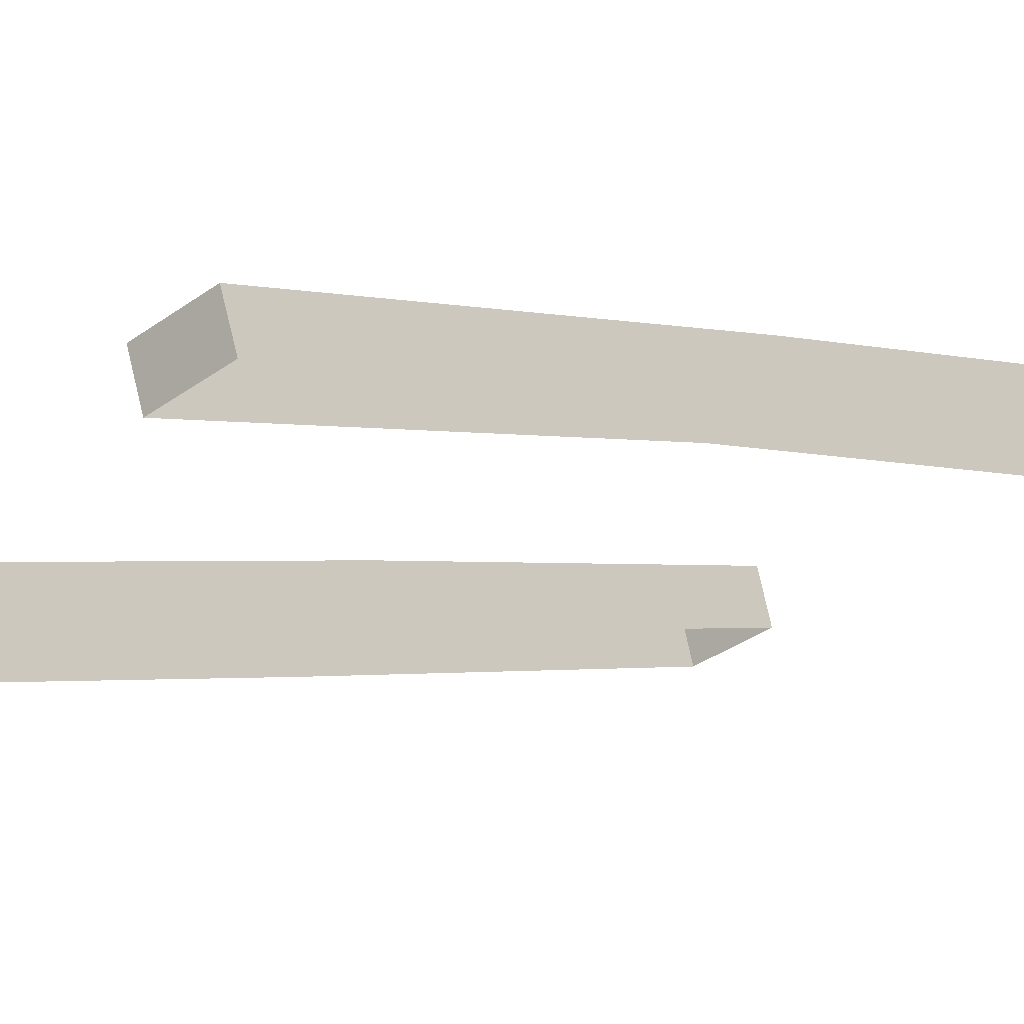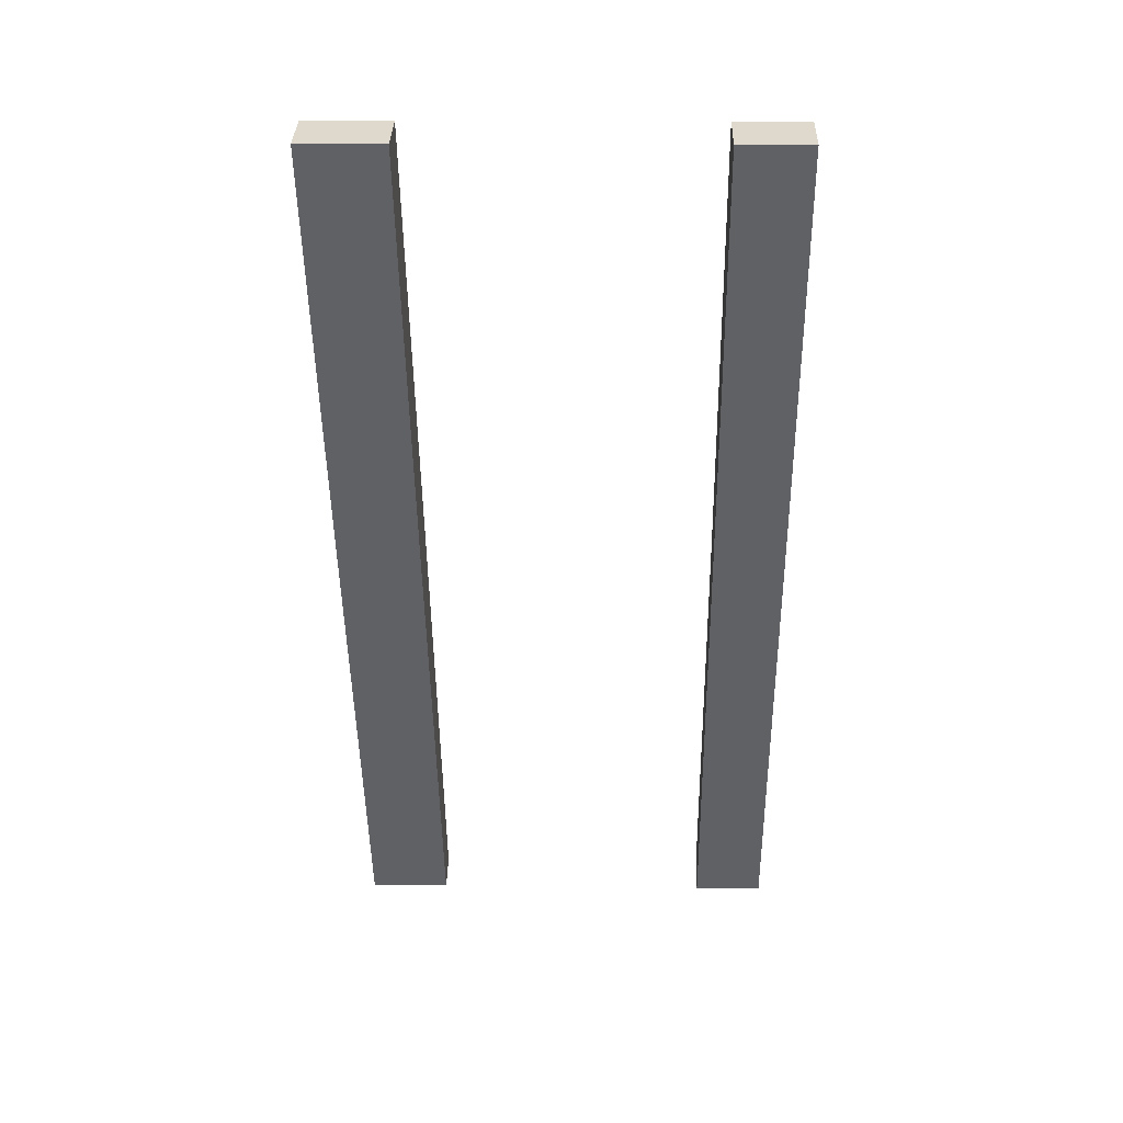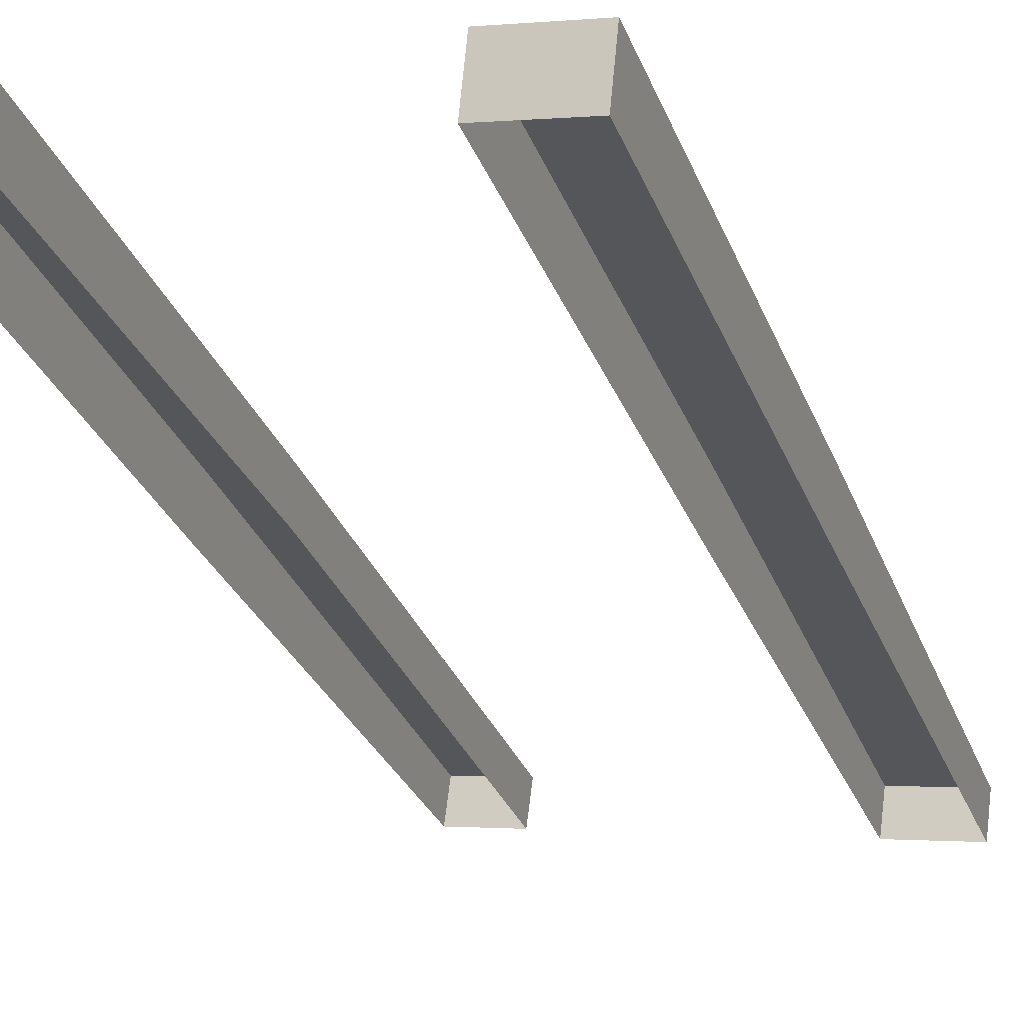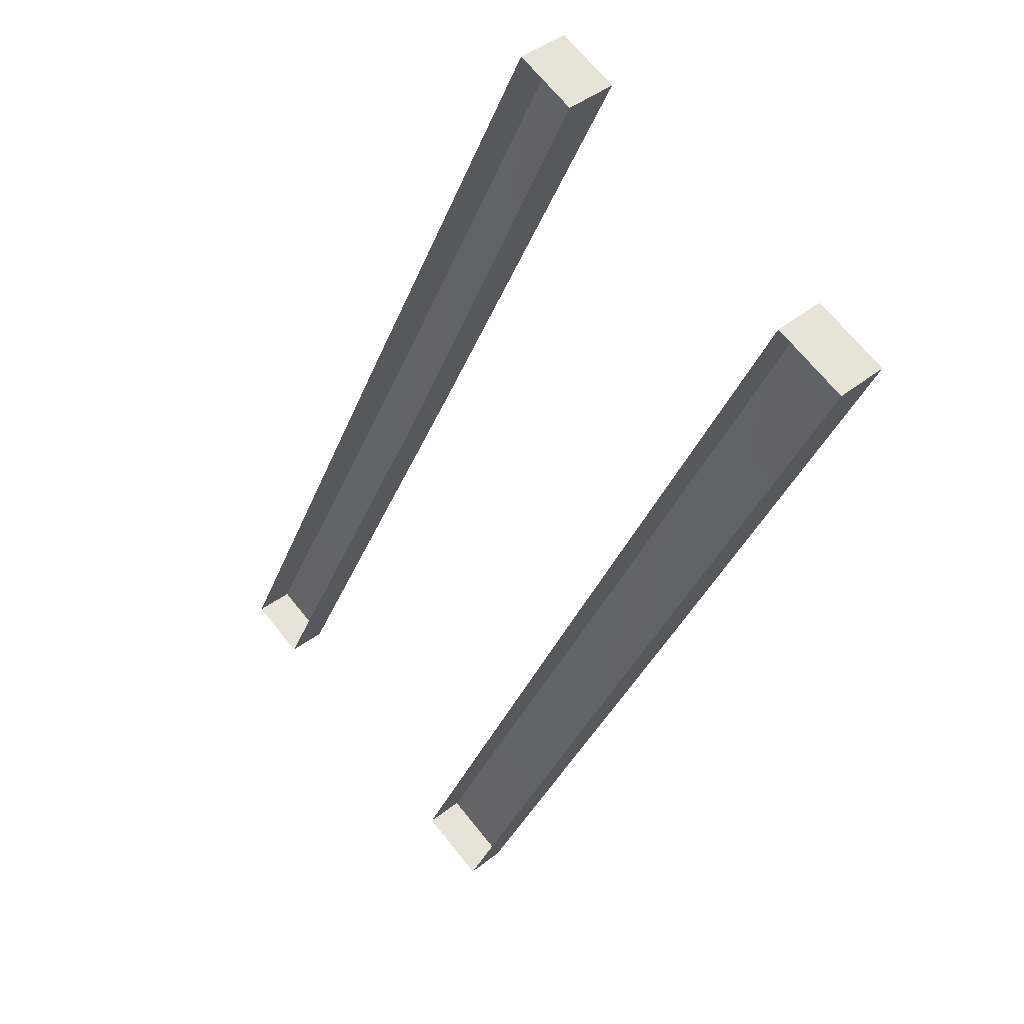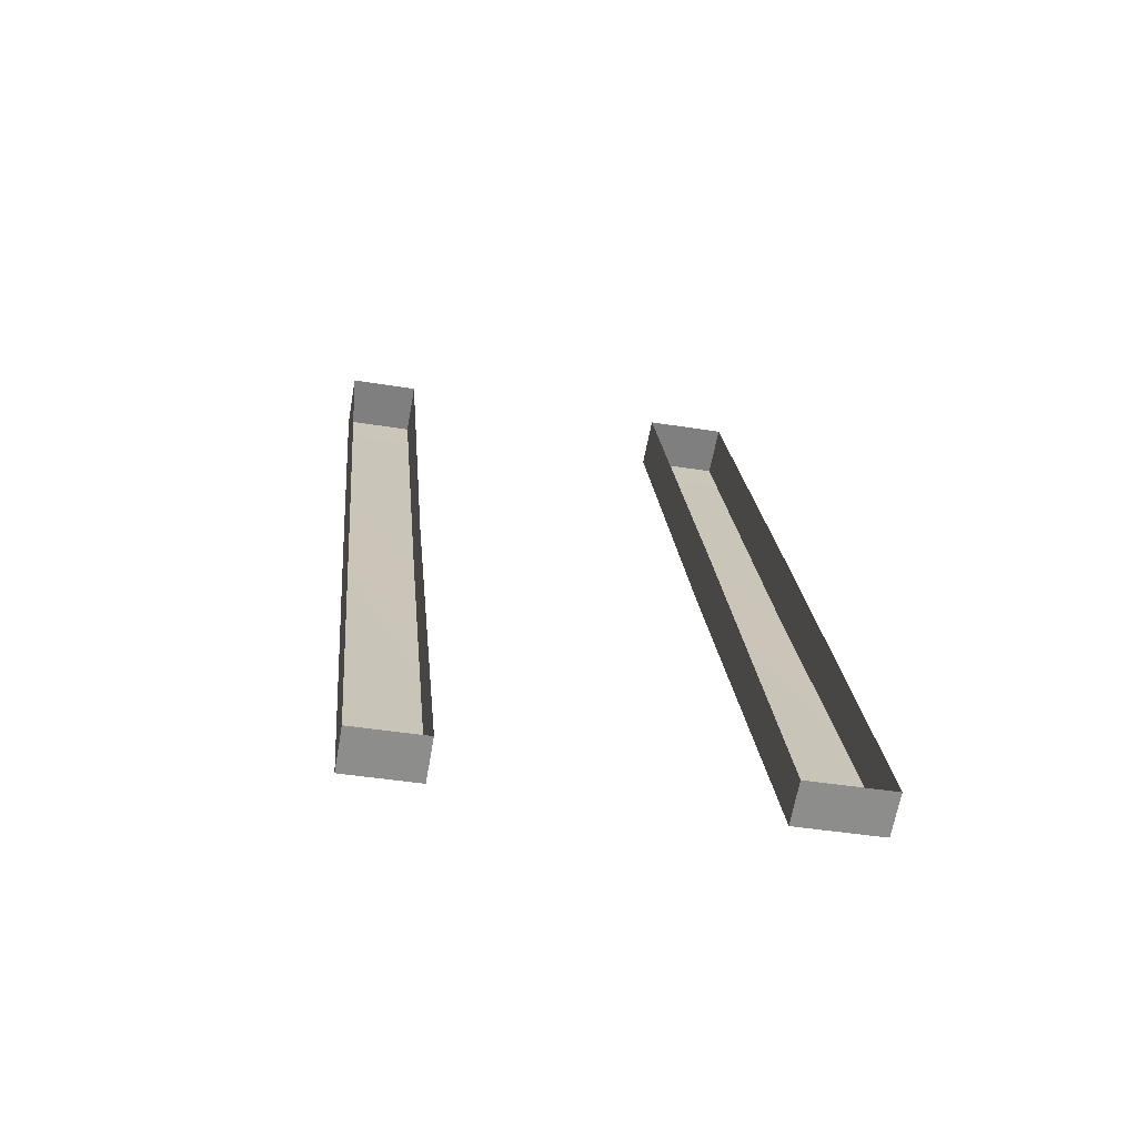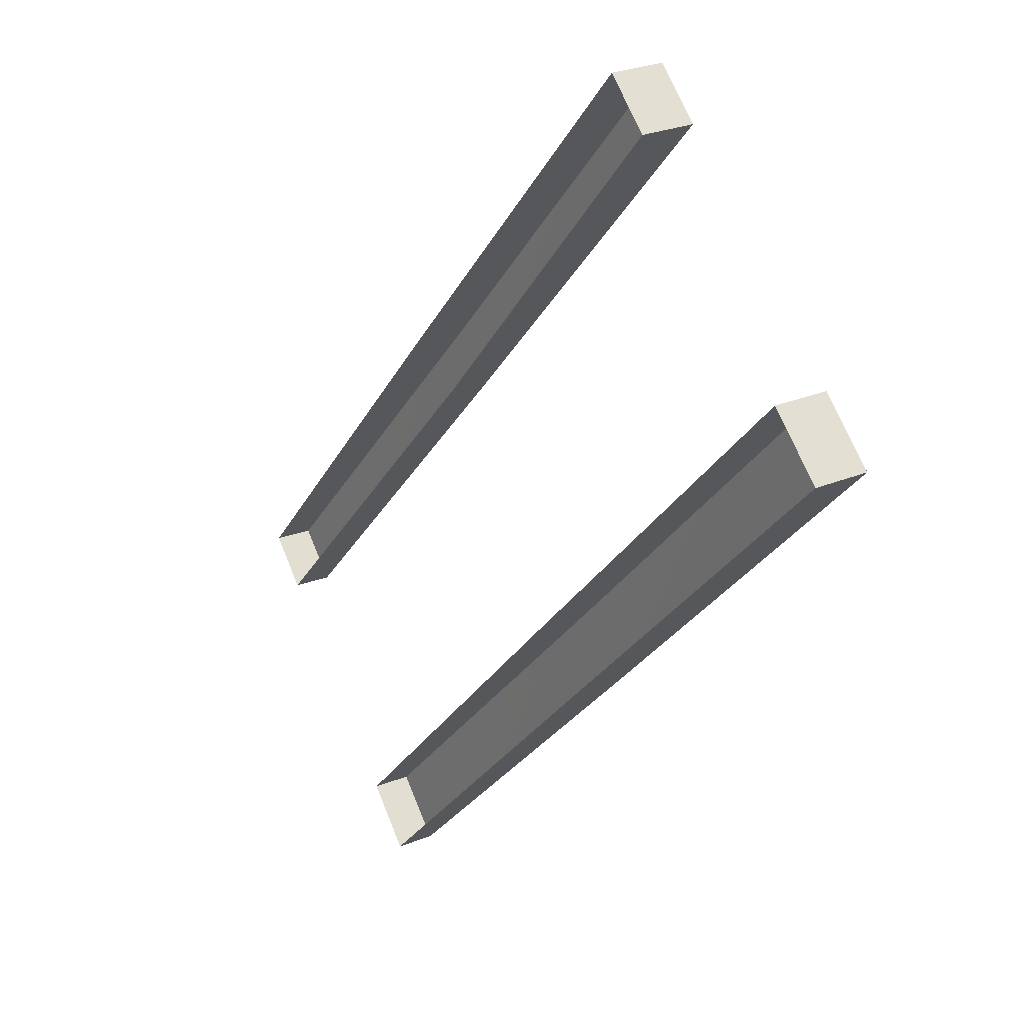
<metadata>
{"format":"obj","ext":"obj","renderer":"f3d","projection":"perspective","resolution":1024,"background":"white","views":[{"elev":-35.8,"azim":-136.8,"up":"+Y"},{"elev":16.3,"azim":-178.5,"up":"+Z"},{"elev":-1.1,"azim":20.5,"up":"+Y"},{"elev":70.7,"azim":50.8,"up":"+Z"},{"elev":-43.9,"azim":-10.7,"up":"+Z"},{"elev":71.2,"azim":67.6,"up":"+Z"}]}
</metadata>
<code>
g Box21308
v -13.67 3.459 -42.02
v -20 3.459 -42.02
v -20 24.36 -1.344
v -13.67 24.36 -1.344
v -20 43.54 37.26
v -13.67 43.54 37.26
v 19.61 3.459 -42.02
v 12.2 3.459 -42.02
v 12.2 24.36 -1.344
v 19.61 24.36 -1.344
v 12.2 43.54 37.26
v 19.61 43.54 37.26
v -13.67 -0.1194 -40.68
v -20 -0.1194 -40.68
v -20 3.459 -42.02
v -13.67 3.459 -42.02
v -20 -0.1194 -40.68
v -20 19.68 -0.0004272
v -20 24.36 -1.344
v -20 3.459 -42.02
v -13.67 20.78 -0.0004272
v -13.67 -0.1194 -40.68
v -13.67 3.459 -42.02
v -13.67 24.36 -1.344
v -20 19.68 -0.0004272
v -20 38.85 38.6
v -20 43.54 37.26
v -20 24.36 -1.344
v -20 38.85 38.6
v -13.67 38.85 38.6
v -13.67 43.54 37.26
v -20 43.54 37.26
v -13.67 38.85 38.6
v -13.67 20.78 -0.0004272
v -13.67 24.36 -1.344
v -13.67 43.54 37.26
v 19.61 -0.1194 -40.68
v 12.2 -0.1194 -40.68
v 12.2 3.459 -42.02
v 19.61 3.459 -42.02
v 12.2 -0.1194 -40.68
v 12.2 19.68 -0.0004272
v 12.2 24.36 -1.344
v 12.2 3.459 -42.02
v 19.61 19.74 -0.0004272
v 19.61 -0.1194 -40.68
v 19.61 3.459 -42.02
v 19.61 24.36 -1.344
v 12.2 19.68 -0.0004272
v 12.2 38.85 38.6
v 12.2 43.54 37.26
v 12.2 24.36 -1.344
v 12.2 38.85 38.6
v 19.61 38.85 38.6
v 19.61 43.54 37.26
v 12.2 43.54 37.26
v 19.61 38.85 38.6
v 19.61 19.74 -0.0004272
v 19.61 24.36 -1.344
v 19.61 43.54 37.26
f 3 1 2
f 1 3 4
f 5 4 3
f 4 5 6
f 9 7 8
f 7 9 10
f 11 10 9
f 10 11 12
f 15 13 14
f 13 15 16
f 19 17 18
f 17 19 20
f 23 21 22
f 21 23 24
f 27 25 26
f 25 27 28
f 31 29 30
f 29 31 32
f 35 33 34
f 33 35 36
f 39 37 38
f 37 39 40
f 43 41 42
f 41 43 44
f 47 45 46
f 45 47 48
f 51 49 50
f 49 51 52
f 55 53 54
f 53 55 56
f 59 57 58
f 57 59 60

</code>
